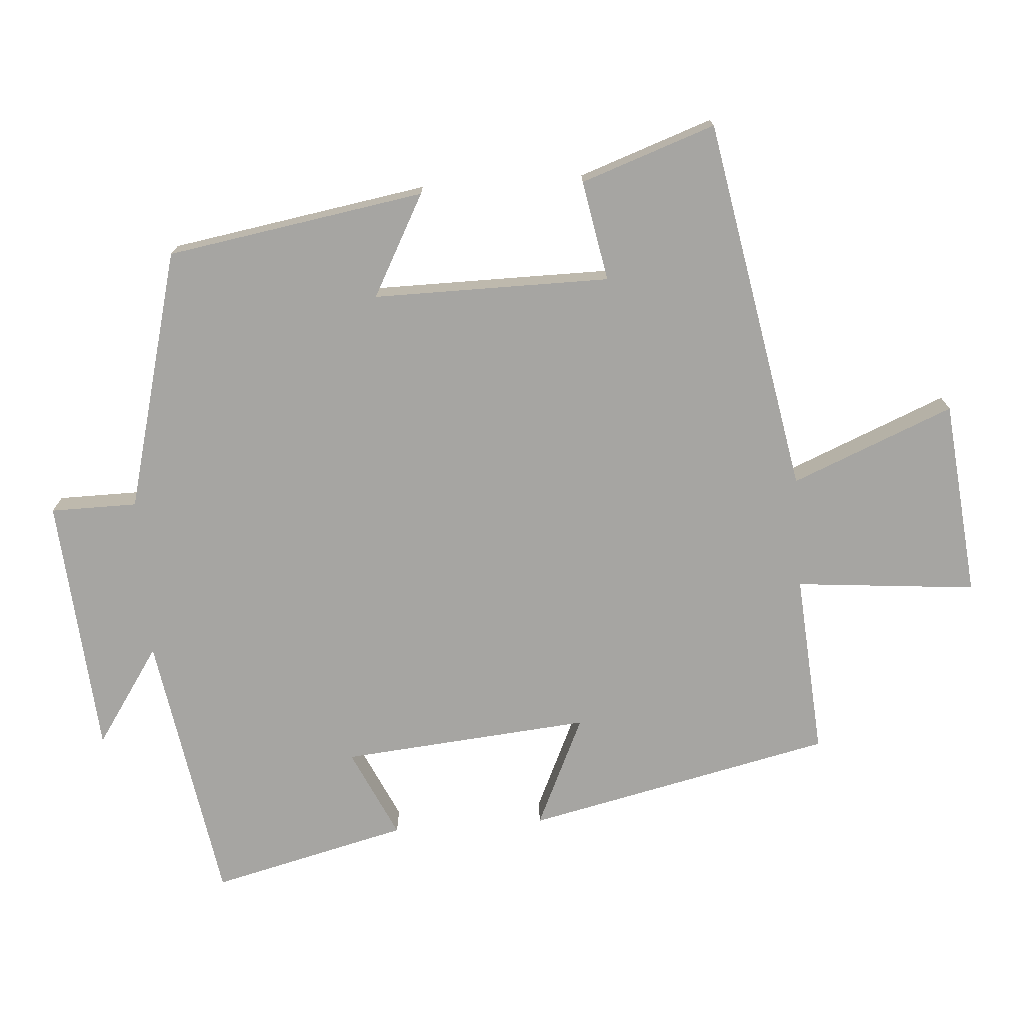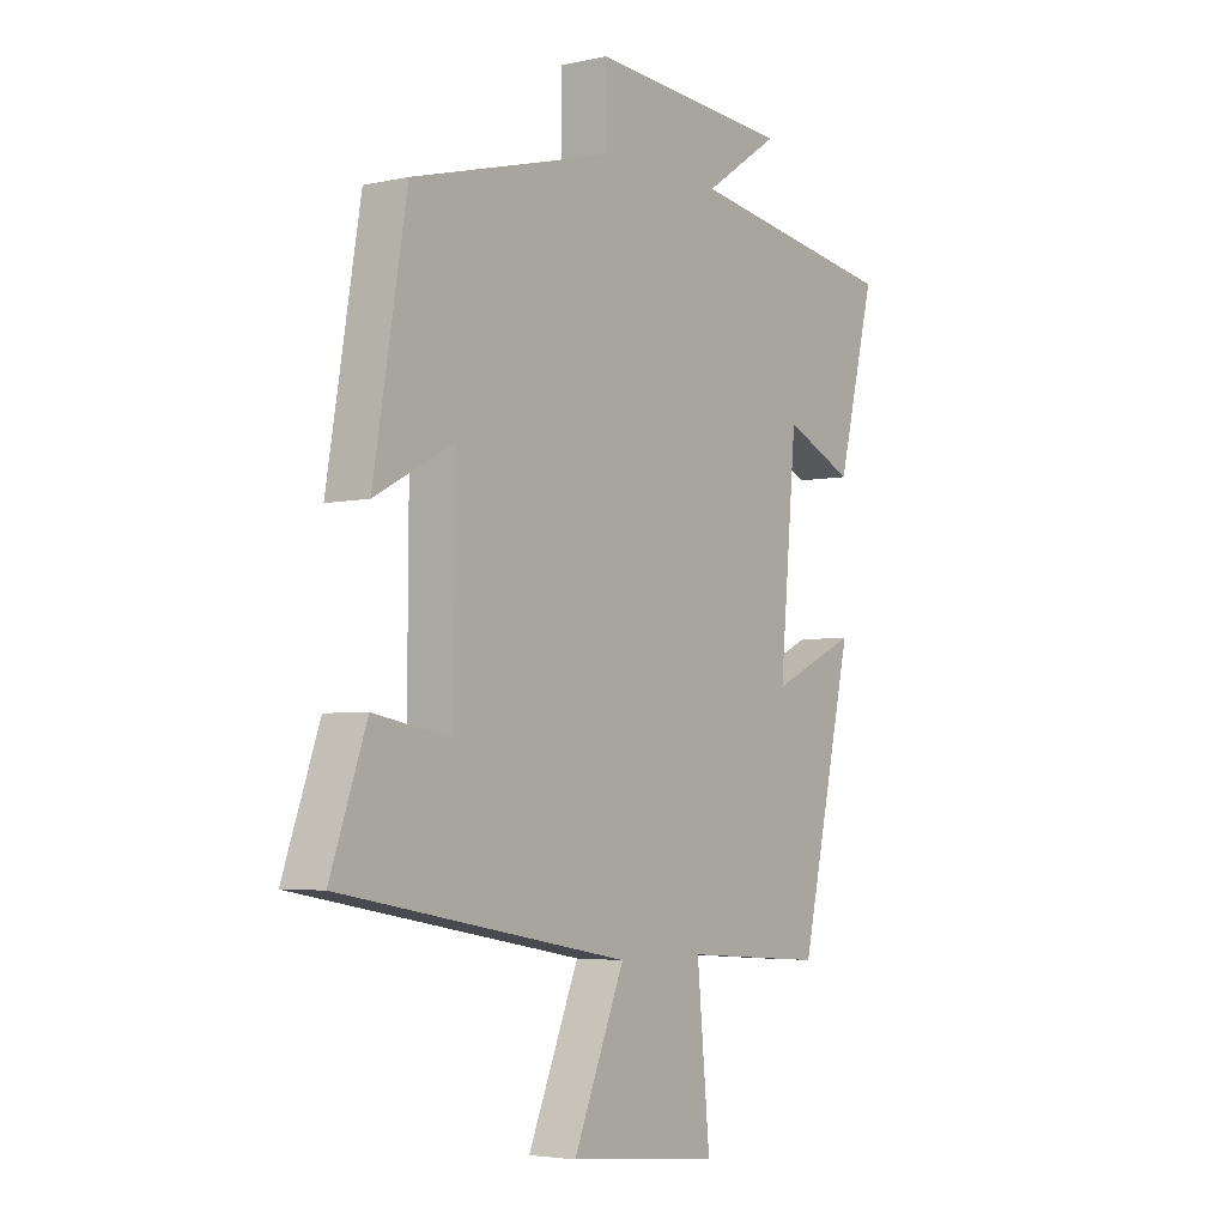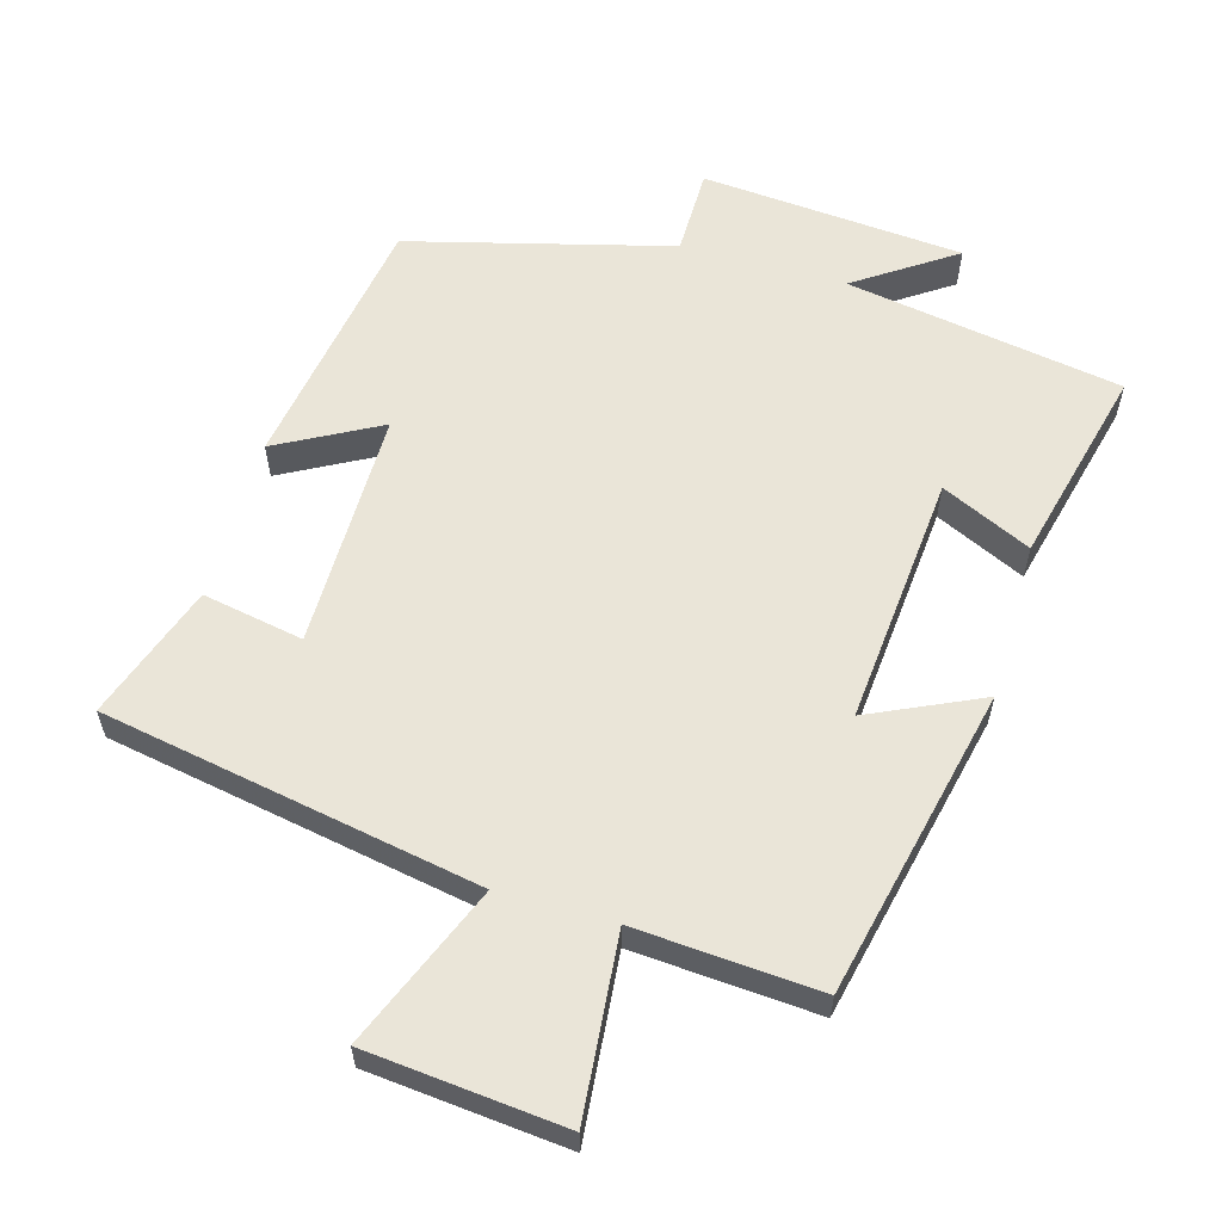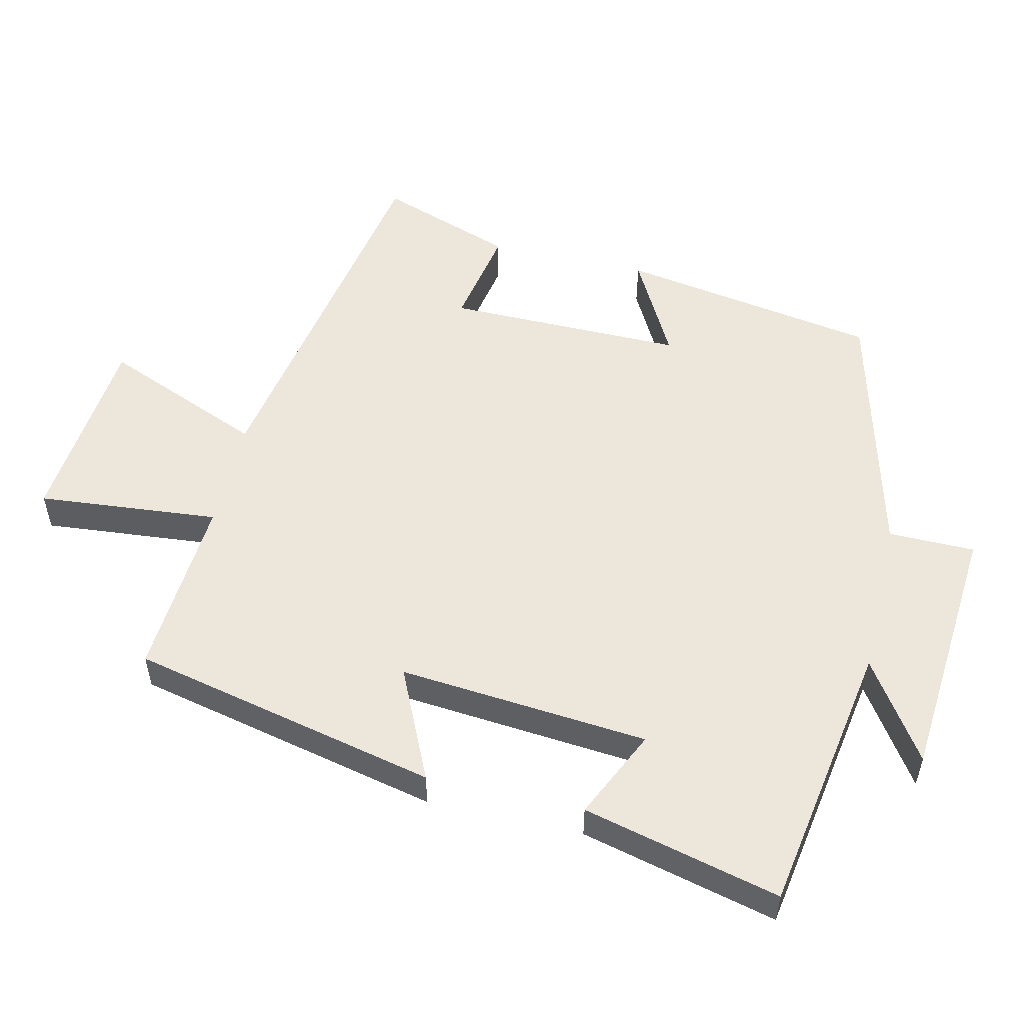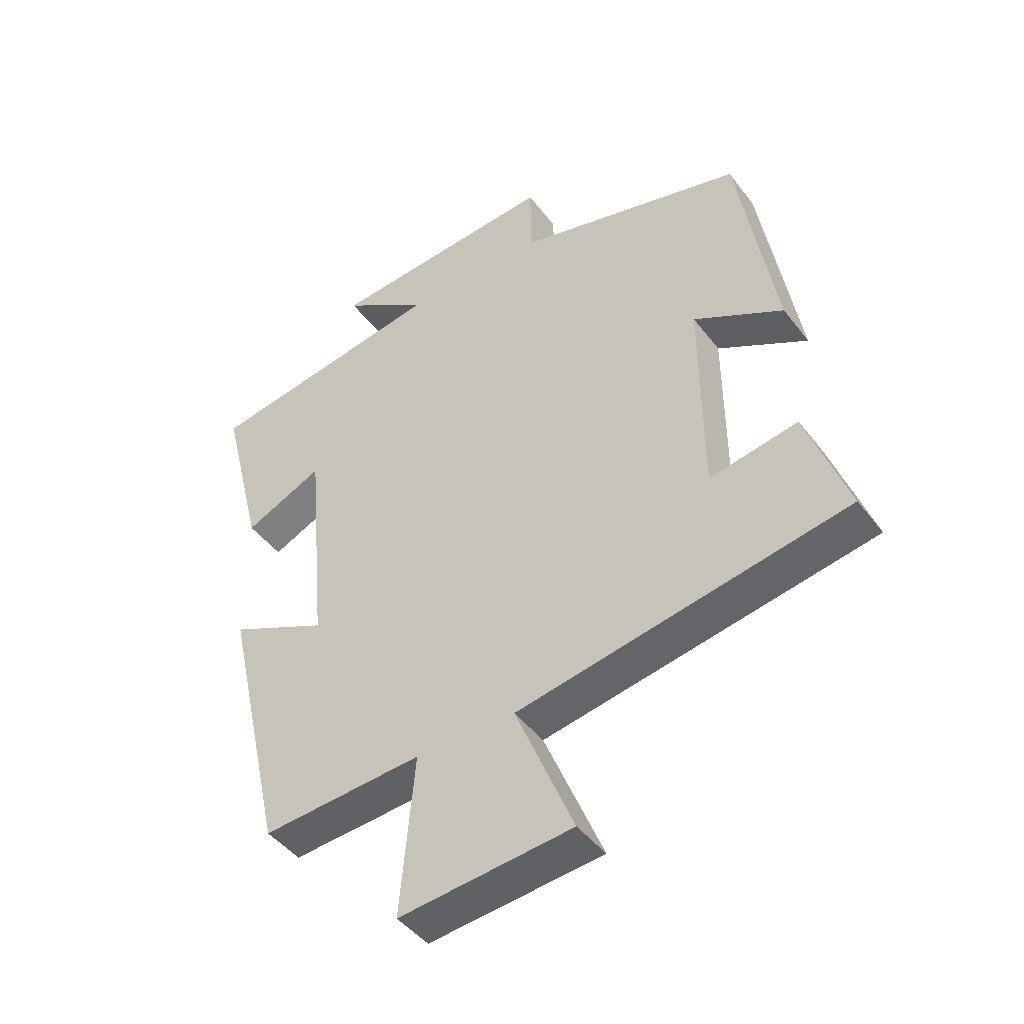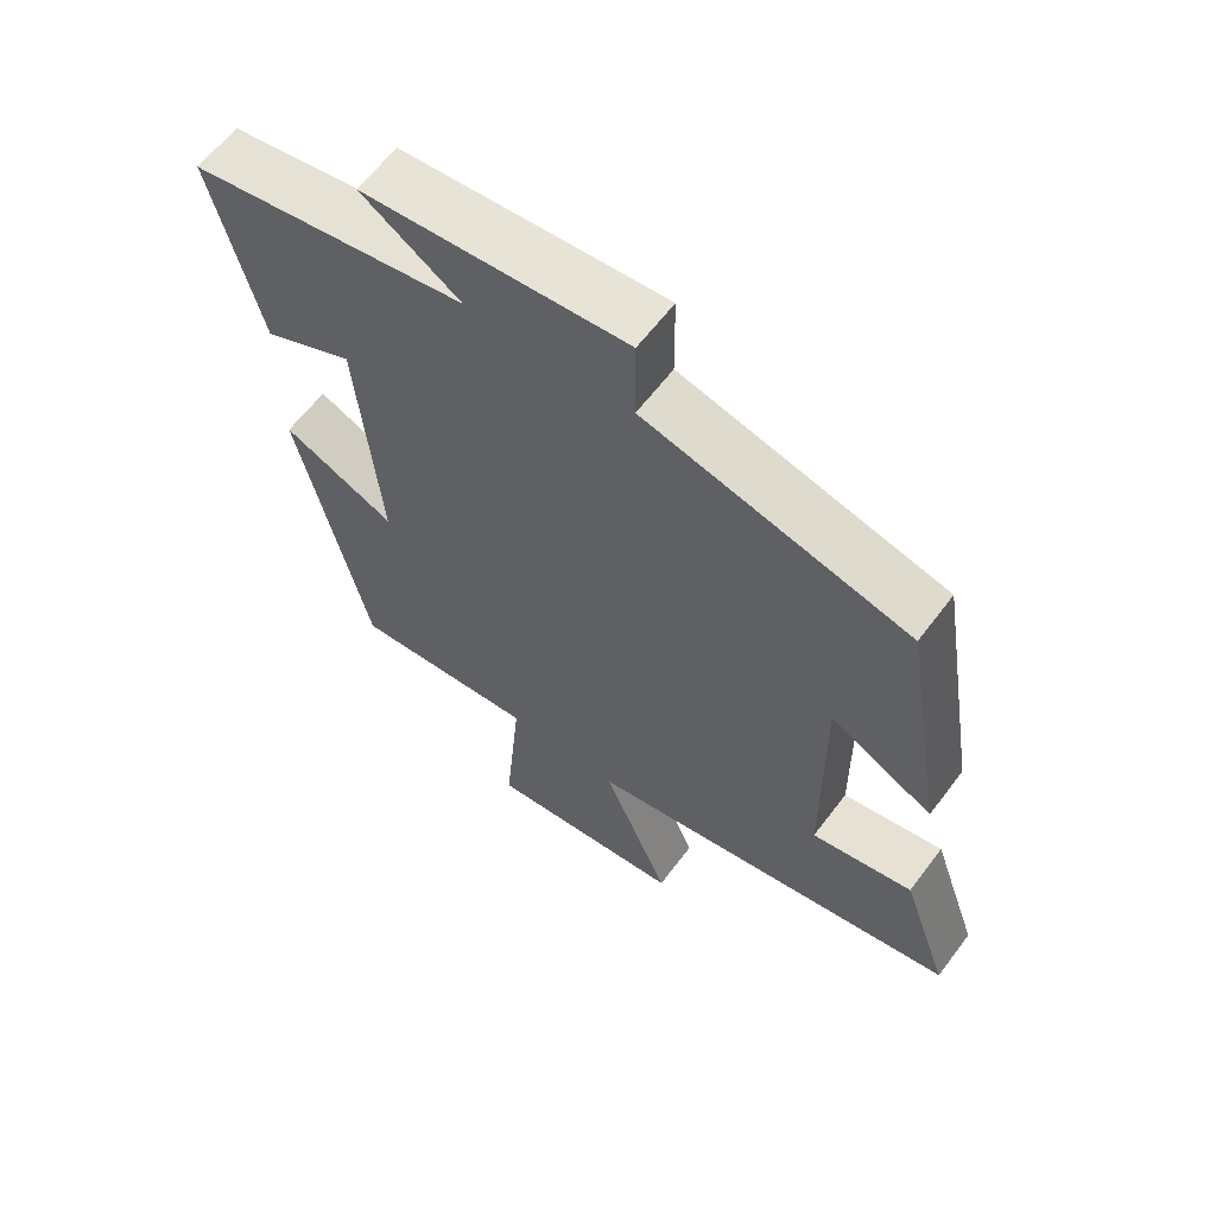
<metadata>
{"format":"obj","ext":"obj","renderer":"f3d","projection":"perspective","resolution":1024,"background":"white","views":[{"elev":-73.8,"azim":94.1,"up":"+Y"},{"elev":-4.0,"azim":126.3,"up":"+Z"},{"elev":59.4,"azim":-164.1,"up":"+Y"},{"elev":53.7,"azim":-77.0,"up":"+Y"},{"elev":-45.0,"azim":34.7,"up":"+Z"},{"elev":61.9,"azim":36.8,"up":"+Z"}]}
</metadata>
<code>
v 0.438 0.07 0.402
v 0.5 0.07 0.029
v 0.353 0.07 0.108
v 0.355 0.07 -0.234
v 0.5 0.07 -0.207
v 0.568 0.07 -0.401
v 0.027 0.07 -0.5
v 0.123 0.07 -0.733
v -0.161 0.07 -0.761
v -0.137 0.07 -0.5
v -0.401 0.07 -0.519
v -0.5 0.07 -0.076
v -0.339 0.07 -0.15
v -0.371 0.07 0.21
v -0.5 0.07 0.15
v -0.57 0.07 0.434
v -0.174 0.07 0.5
v -0.315 0.07 0.595
v 0.061 0.07 0.625
v 0.062 0.07 0.5
v 0.438 0 0.402
v 0.5 0 0.029
v 0.353 0 0.108
v 0.355 0 -0.234
v 0.5 0 -0.207
v 0.568 0 -0.401
v 0.027 0 -0.5
v 0.123 0 -0.733
v -0.161 0 -0.761
v -0.137 0 -0.5
v -0.401 0 -0.519
v -0.5 0 -0.076
v -0.339 0 -0.15
v -0.371 0 0.21
v -0.5 0 0.15
v -0.57 0 0.434
v -0.174 0 0.5
v -0.315 0 0.595
v 0.061 0 0.625
v 0.062 0 0.5
f 17 18 19 20
f 16 17 20
f 15 16 20
f 14 15 20
f 13 14 20 1
f 10 11 12 13
f 10 13 1
f 7 8 9 10
f 6 7 10
f 5 6 10
f 4 5 10
f 3 4 10
f 3 10 1
f 1 2 3
f 40 39 38 37
f 40 37 36
f 40 36 35
f 40 35 34
f 21 40 34 33
f 33 32 31 30
f 21 33 30
f 30 29 28 27
f 30 27 26
f 30 26 25
f 30 25 24
f 30 24 23
f 21 30 23
f 23 22 21
f 1 21 22 2
f 2 22 23 3
f 3 23 24 4
f 4 24 25 5
f 5 25 26 6
f 6 26 27 7
f 7 27 28 8
f 8 28 29 9
f 9 29 30 10
f 10 30 31 11
f 11 31 32 12
f 12 32 33 13
f 13 33 34 14
f 14 34 35 15
f 15 35 36 16
f 16 36 37 17
f 17 37 38 18
f 18 38 39 19
f 19 39 40 20
f 20 40 21 1

</code>
